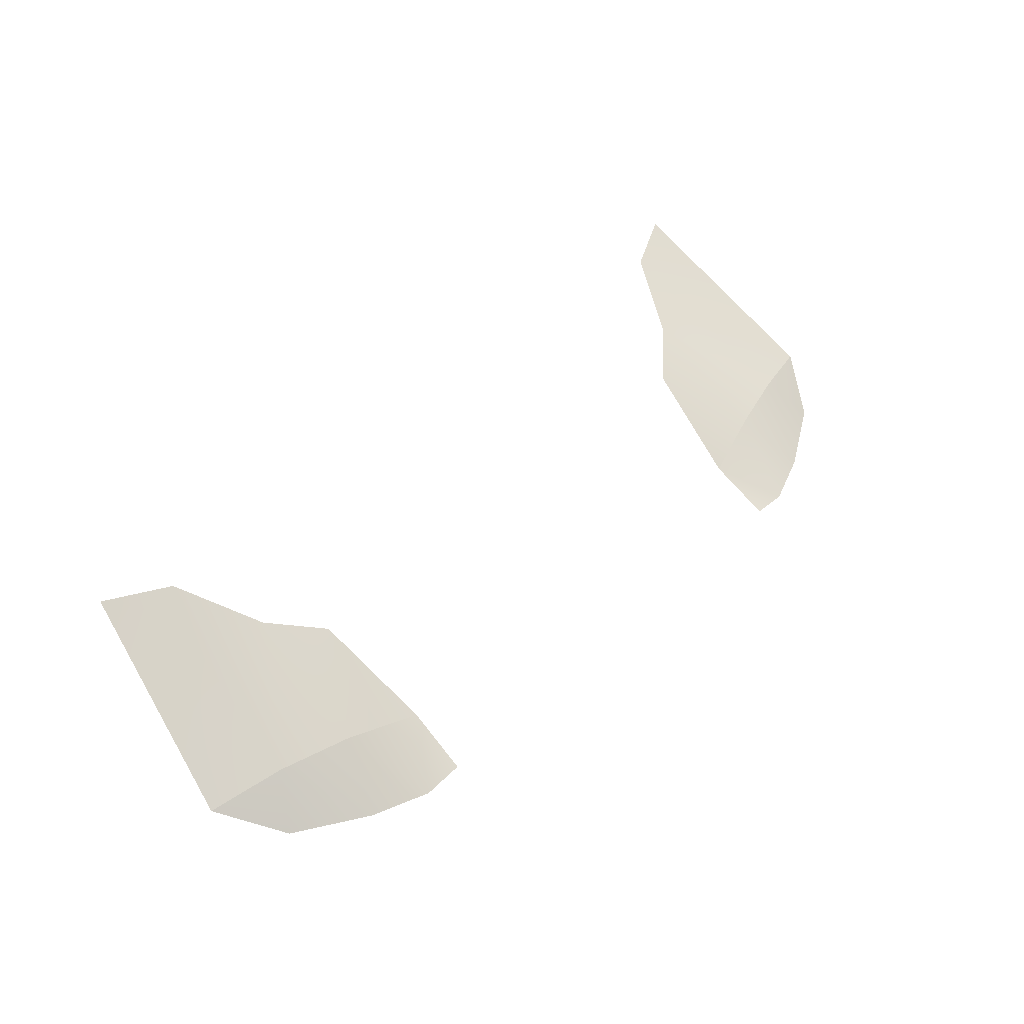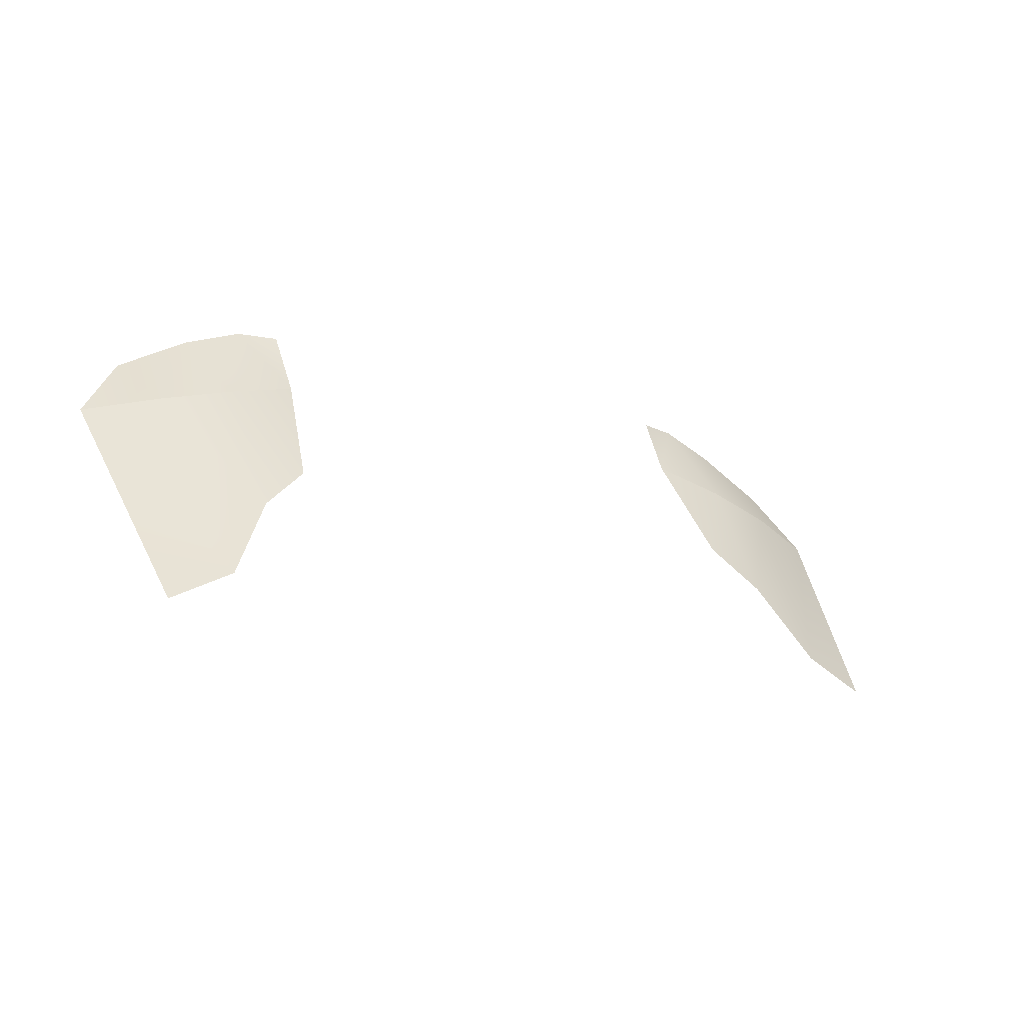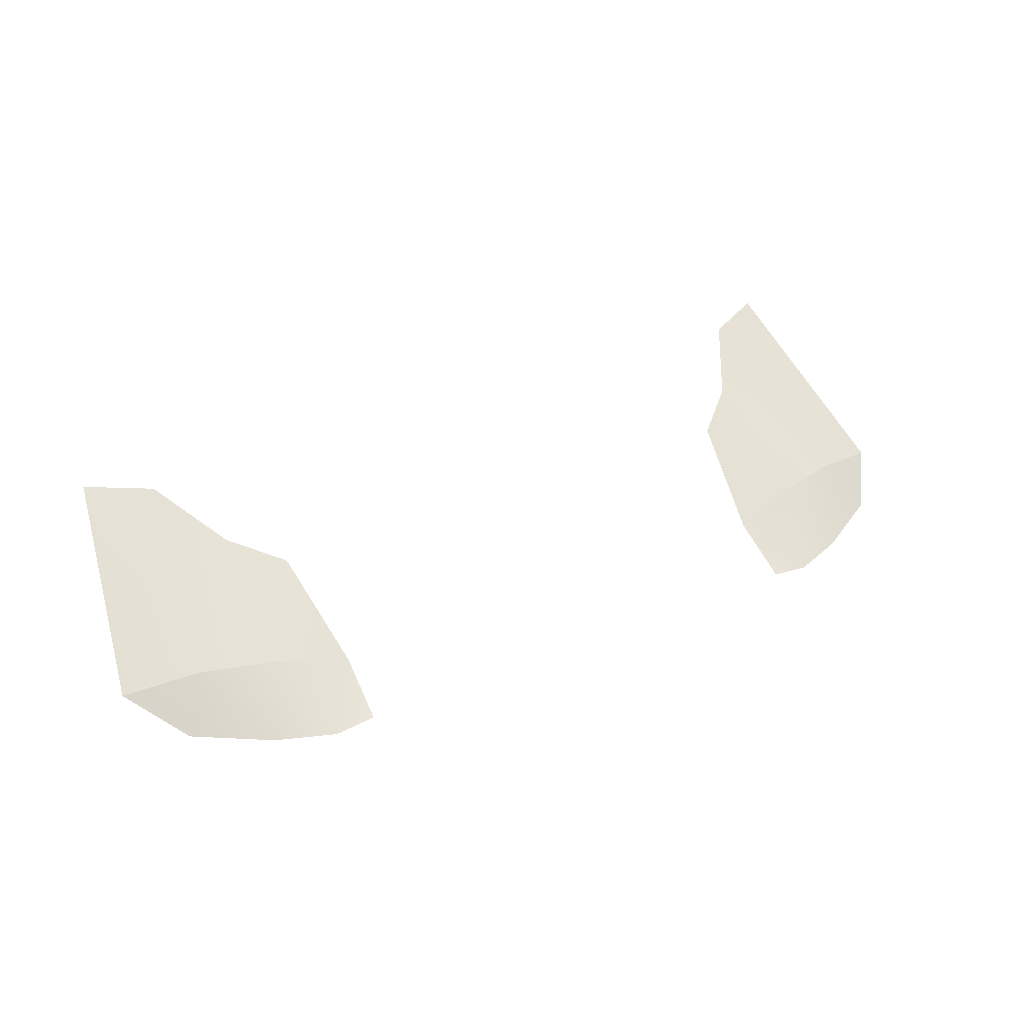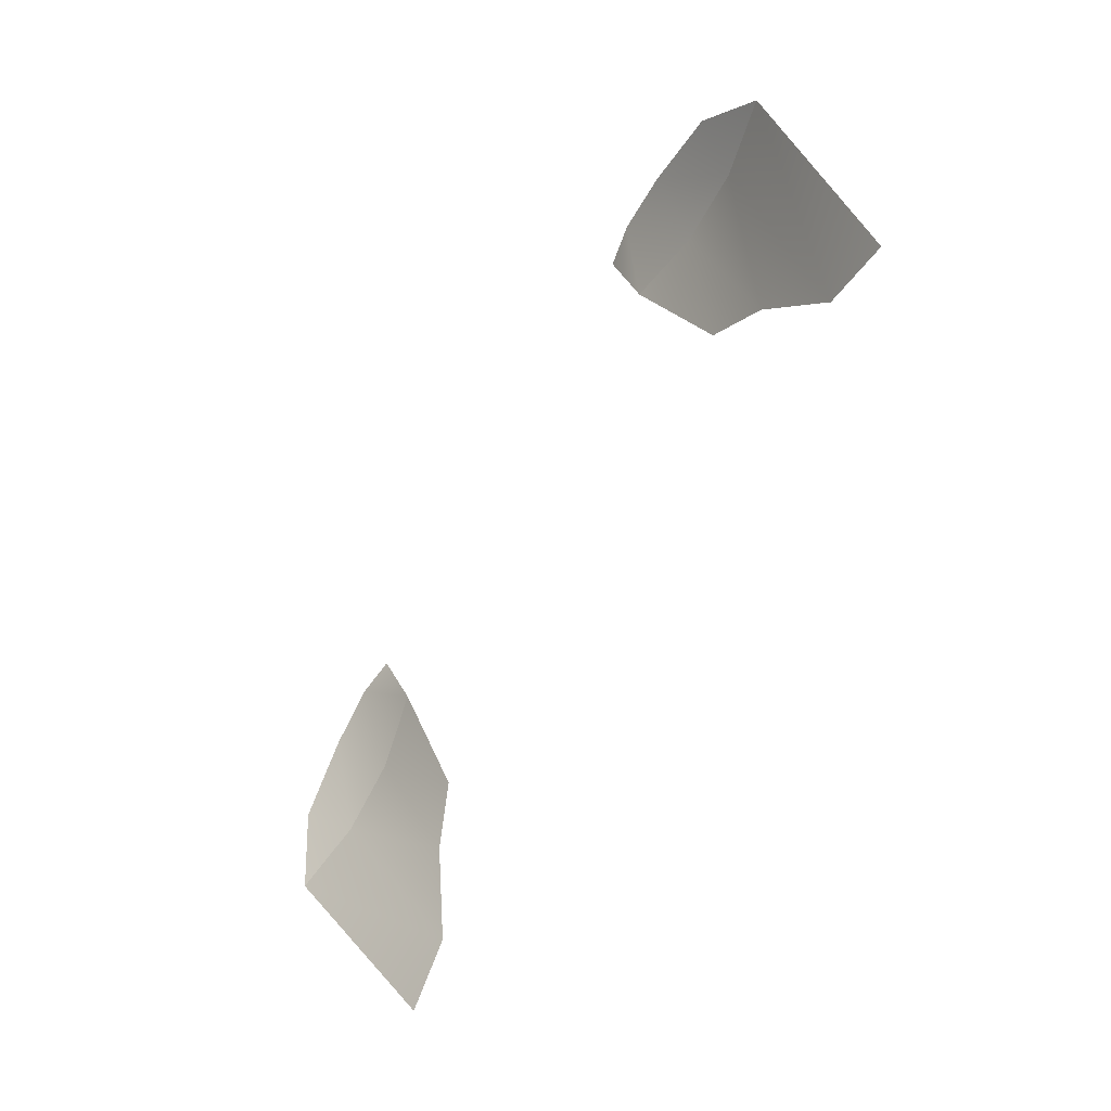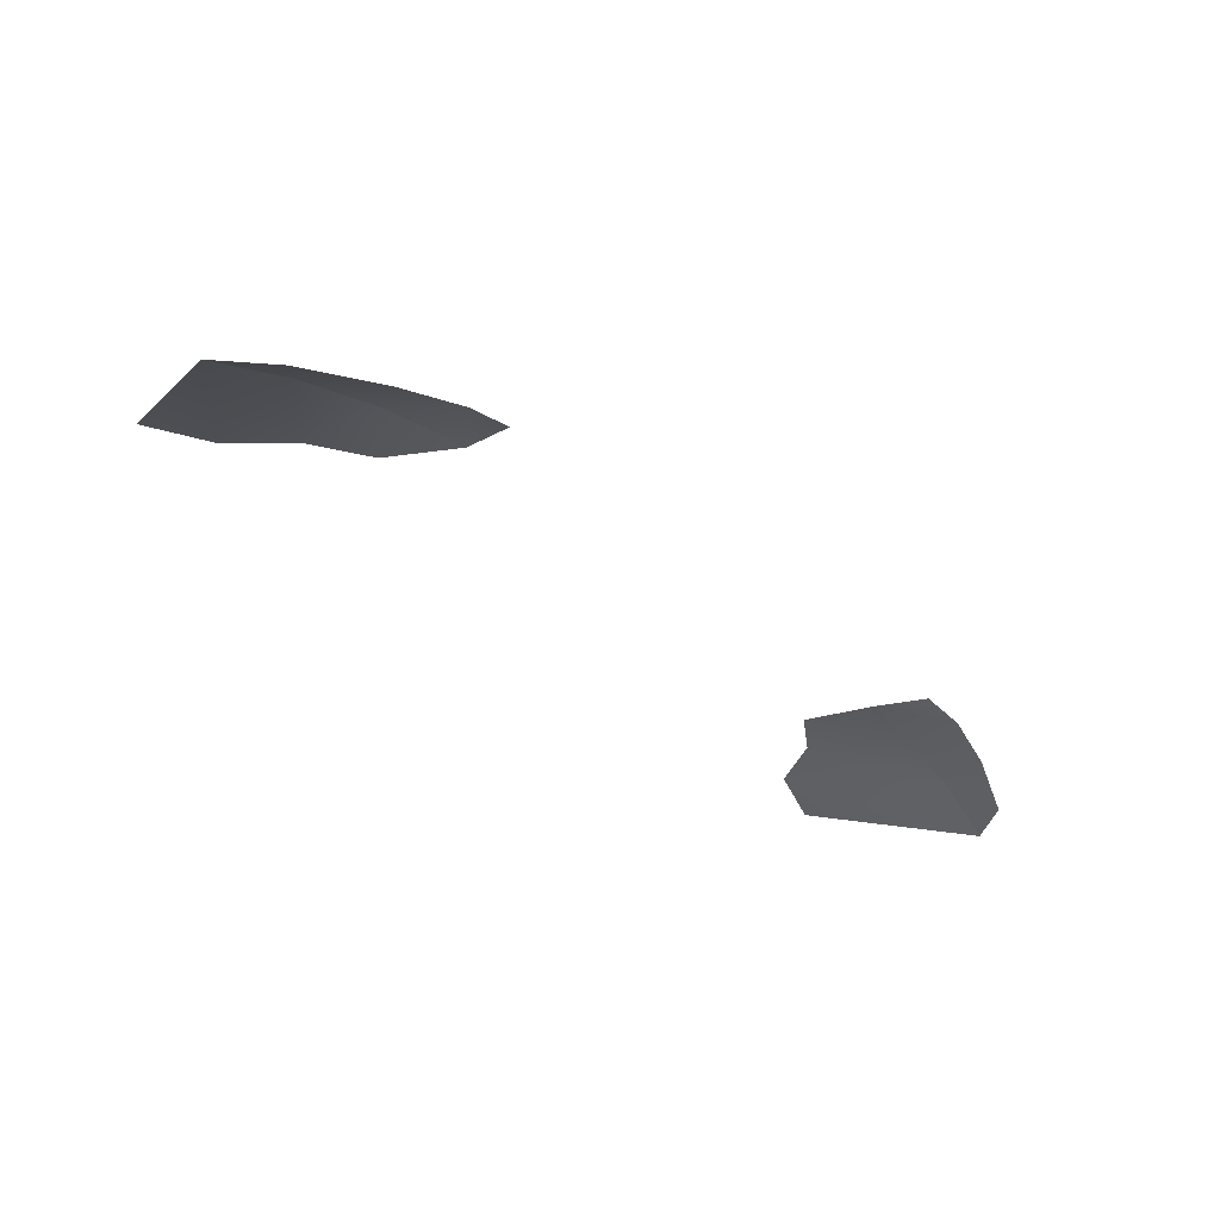
<metadata>
{"format":"obj","ext":"obj","renderer":"f3d","projection":"perspective","resolution":1024,"background":"white","views":[{"elev":46.5,"azim":-46.3,"up":"+Y"},{"elev":-14.9,"azim":143.9,"up":"+Z"},{"elev":34.4,"azim":-29.1,"up":"+Y"},{"elev":-69.7,"azim":61.2,"up":"+Z"},{"elev":-44.2,"azim":-41.3,"up":"+Y"}]}
</metadata>
<code>
g default
v 1.576 -0.1275 5.35
v 1.282 -0.1213 5.434
v 1.688 -0.2961 5.508
v 1.87 -0.1901 5.265
v 1.393 -0.3158 5.673
v 1.161 -0.3152 5.761
v 0.9874 -0.1715 5.519
v 0.9992 -0.2912 5.767
v 1.061 0.08418 5.09
v 1.258 0.1559 4.921
v 1.447 0.2889 4.604
v 1.709 0.3073 4.474
v -1.578 -0.1283 5.35
v -1.284 -0.1229 5.436
v -1.872 -0.1901 5.265
v -1.689 -0.2961 5.508
v -1.395 -0.3158 5.673
v -1.162 -0.3152 5.761
v -1 -0.2912 5.767
v -0.9906 -0.1739 5.522
v -1.062 0.08418 5.09
v -1.26 0.1559 4.921
v -1.449 0.2889 4.604
v -1.711 0.3073 4.474
g polySurface70
f 4 1 3
f 3 1 5
f 1 2 5
f 5 2 6
f 2 7 6
f 6 7 8
f 7 2 9
f 9 2 10
f 2 1 10
f 10 1 11
f 1 4 11
f 11 4 12
f 15 16 13
f 13 16 17
f 13 17 14
f 14 17 18
f 14 18 20
f 20 18 19
f 20 21 14
f 14 21 22
f 14 22 13
f 13 22 23
f 13 23 15
f 15 23 24
g default
v 1.576 -0.1275 5.35
v 1.282 -0.1213 5.434
v 1.688 -0.2961 5.508
v 1.87 -0.1901 5.265
v 1.393 -0.3158 5.673
v 1.161 -0.3152 5.761
v 0.9874 -0.1715 5.519
v 0.9992 -0.2912 5.767
v 1.061 0.08418 5.09
v 1.258 0.1559 4.921
v 1.447 0.2889 4.604
v 1.709 0.3073 4.474
v -1.578 -0.1283 5.35
v -1.284 -0.1229 5.436
v -1.872 -0.1901 5.265
v -1.689 -0.2961 5.508
v -1.395 -0.3158 5.673
v -1.162 -0.3152 5.761
v -1 -0.2912 5.767
v -0.9906 -0.1739 5.522
v -1.062 0.08418 5.09
v -1.26 0.1559 4.921
v -1.449 0.2889 4.604
v -1.711 0.3073 4.474
g polySurface70
f 28 25 27
f 27 25 29
f 25 26 29
f 29 26 30
f 26 31 30
f 30 31 32
f 31 26 33
f 33 26 34
f 26 25 34
f 34 25 35
f 25 28 35
f 35 28 36
f 39 40 37
f 37 40 41
f 37 41 38
f 38 41 42
f 38 42 44
f 44 42 43
f 44 45 38
f 38 45 46
f 38 46 37
f 37 46 47
f 37 47 39
f 39 47 48
g default
v 1.576 -0.1275 5.35
v 1.282 -0.1213 5.434
v 1.688 -0.2961 5.508
v 1.87 -0.1901 5.265
v 1.393 -0.3158 5.673
v 1.161 -0.3152 5.761
v 0.9874 -0.1715 5.519
v 0.9992 -0.2912 5.767
v 1.061 0.08418 5.09
v 1.258 0.1559 4.921
v 1.447 0.2889 4.604
v 1.709 0.3073 4.474
v -1.578 -0.1283 5.35
v -1.284 -0.1229 5.436
v -1.872 -0.1901 5.265
v -1.689 -0.2961 5.508
v -1.395 -0.3158 5.673
v -1.162 -0.3152 5.761
v -1 -0.2912 5.767
v -0.9906 -0.1739 5.522
v -1.062 0.08418 5.09
v -1.26 0.1559 4.921
v -1.449 0.2889 4.604
v -1.711 0.3073 4.474
g polySurface70
f 52 49 51
f 51 49 53
f 49 50 53
f 53 50 54
f 50 55 54
f 54 55 56
f 55 50 57
f 57 50 58
f 50 49 58
f 58 49 59
f 49 52 59
f 59 52 60
f 63 64 61
f 61 64 65
f 61 65 62
f 62 65 66
f 62 66 68
f 68 66 67
f 68 69 62
f 62 69 70
f 62 70 61
f 61 70 71
f 61 71 63
f 63 71 72

</code>
